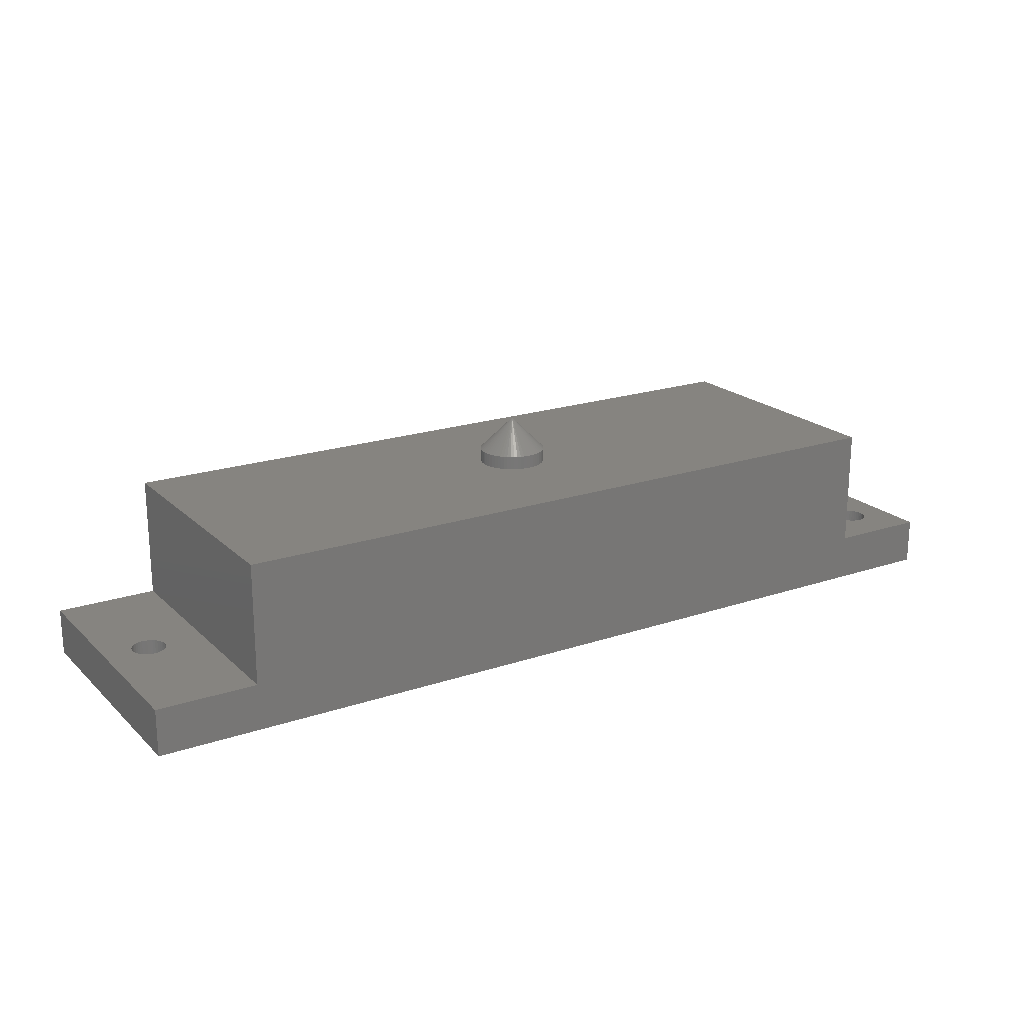
<metadata>
{"format":"stl","ext":"stl","renderer":"f3d","projection":"perspective","resolution":1024,"background":"white","views":[{"elev":20.1,"azim":-31.8,"up":"+Y"}]}
</metadata>
<code>
# stl→obj: 429 verts, 862 faces
v 102.5 185.5 94.73
v 100 188 95
v 102.5 185.5 95
v 102.4 185.5 94.2
v 102.4 185.5 94.46
v 102.1 185.5 93.71
v 102.3 185.5 93.95
v 101.8 185.5 93.28
v 102 185.5 93.49
v 101.4 185.5 92.93
v 101.6 185.5 93.09
v 100.9 185.5 92.68
v 101.2 185.5 92.79
v 100.4 185.5 92.53
v 100.7 185.5 92.59
v 99.86 185.5 92.5
v 100.1 185.5 92.5
v 99.33 185.5 92.59
v 99.6 185.5 92.53
v 98.83 185.5 92.79
v 99.07 185.5 92.68
v 98.6 185.5 92.93
v 98.19 185.5 93.28
v 98.38 185.5 93.09
v 97.86 185.5 93.71
v 98.01 185.5 93.49
v 97.63 185.5 94.2
v 97.73 185.5 93.95
v 97.51 185.5 94.73
v 97.56 185.5 94.46
v 97.51 185.5 95.27
v 97.5 185.5 95
v 97.63 185.5 95.8
v 97.56 185.5 95.54
v 97.86 185.5 96.29
v 97.73 185.5 96.05
v 98.19 185.5 96.72
v 98.01 185.5 96.51
v 98.6 185.5 97.07
v 98.38 185.5 96.91
v 98.83 185.5 97.21
v 99.33 185.5 97.41
v 99.07 185.5 97.32
v 99.86 185.5 97.5
v 99.6 185.5 97.47
v 100.4 185.5 97.47
v 100.1 185.5 97.5
v 100.9 185.5 97.32
v 100.7 185.5 97.41
v 101.4 185.5 97.07
v 101.2 185.5 97.21
v 101.8 185.5 96.72
v 101.6 185.5 96.91
v 102.1 185.5 96.29
v 102 185.5 96.51
v 102.4 185.5 95.8
v 102.3 185.5 96.05
v 102.5 185.5 95.27
v 102.4 185.5 95.54
v 102.5 184.5 94.73
v 102.5 184.5 95
v 102.5 184.5 95.27
v 102.4 184.5 95.54
v 102.4 184.5 95.8
v 102.3 184.5 96.05
v 102.1 184.5 96.29
v 102 184.5 96.51
v 101.8 184.5 96.72
v 101.6 184.5 96.91
v 101.4 184.5 97.07
v 101.2 184.5 97.21
v 100.9 184.5 97.32
v 100.7 184.5 97.41
v 100.4 184.5 97.47
v 100.1 184.5 97.5
v 99.86 184.5 97.5
v 99.6 184.5 97.47
v 99.33 184.5 97.41
v 99.07 184.5 97.32
v 98.83 184.5 97.21
v 98.6 184.5 97.07
v 98.38 184.5 96.91
v 98.19 184.5 96.72
v 98.01 184.5 96.51
v 97.86 184.5 96.29
v 97.73 184.5 96.05
v 97.63 184.5 95.8
v 97.56 184.5 95.54
v 97.51 184.5 95.27
v 97.5 184.5 95
v 97.51 184.5 94.73
v 97.56 184.5 94.46
v 97.63 184.5 94.2
v 97.73 184.5 93.95
v 97.86 184.5 93.71
v 98.01 184.5 93.49
v 98.19 184.5 93.28
v 98.38 184.5 93.09
v 98.6 184.5 92.93
v 98.83 184.5 92.79
v 99.07 184.5 92.68
v 99.33 184.5 92.59
v 99.6 184.5 92.53
v 99.86 184.5 92.5
v 100.1 184.5 92.5
v 100.4 184.5 92.53
v 100.7 184.5 92.59
v 100.9 184.5 92.68
v 101.2 184.5 92.79
v 101.4 184.5 92.93
v 101.6 184.5 93.09
v 101.8 184.5 93.28
v 102 184.5 93.49
v 102.1 184.5 93.71
v 102.3 184.5 93.95
v 102.4 184.5 94.2
v 102.4 184.5 94.46
v 130 174 101.2
v 128 172 101.3
v 130 174 101
v 128 172 101
v 128 172 100.7
v 128.1 172 101.6
v 130.1 174 101.4
v 128.1 172 101.9
v 128.2 172 102.2
v 130.1 174 101.6
v 128.4 172 102.5
v 128.5 172 102.8
v 130.2 174 101.7
v 128.7 172 103
v 130.3 174 101.9
v 128.9 172 103.2
v 129.1 172 103.5
v 130.5 174 102
v 129.4 172 103.6
v 130.7 174 102.1
v 129.6 172 103.8
v 129.9 172 104
v 130.8 174 102.2
v 130.2 172 104.1
v 130.5 172 104.2
v 131 174 102.2
v 130.8 172 104.2
v 131.2 174 102.2
v 131.1 172 104.2
v 131.4 172 104.2
v 131.4 174 102.2
v 131.7 172 104.2
v 132 172 104.2
v 131.6 174 102.2
v 132.3 172 104.1
v 131.8 174 102.1
v 132.6 172 104
v 132.9 172 103.8
v 131.9 174 102
v 133.1 172 103.6
v 132.1 174 101.9
v 133.4 172 103.5
v 133.6 172 103.2
v 132.2 174 101.8
v 133.8 172 103
v 134 172 102.8
v 132.3 174 101.6
v 134.1 172 102.5
v 132.4 174 101.5
v 134.3 172 102.2
v 134.4 172 101.9
v 132.5 174 101.3
v 134.4 172 101.6
v 132.5 174 101.1
v 134.5 172 101.3
v 134.5 172 101
v 132.5 174 100.9
v 134.5 172 100.7
v 134.4 172 100.4
v 132.5 174 100.7
v 134.4 172 100.1
v 132.4 174 100.5
v 134.3 172 99.79
v 134.1 172 99.51
v 132.3 174 100.4
v 134 172 99.24
v 132.2 174 100.2
v 133.8 172 98.99
v 133.6 172 98.76
v 132.1 174 100.1
v 133.4 172 98.54
v 133.1 172 98.35
v 131.9 174 99.95
v 132.9 172 98.19
v 131.8 174 99.86
v 132.6 172 98.04
v 132.3 172 97.93
v 131.6 174 99.79
v 132 172 97.84
v 131.4 174 99.76
v 131.7 172 97.78
v 131.4 172 97.75
v 131.2 174 99.75
v 131.1 172 97.75
v 130.8 172 97.78
v 131 174 99.77
v 130.5 172 97.84
v 130.8 174 99.82
v 130.2 172 97.93
v 129.9 172 98.04
v 130.7 174 99.9
v 129.6 172 98.19
v 129.4 172 98.35
v 130.5 174 100
v 129.1 172 98.54
v 130.3 174 100.1
v 128.9 172 98.76
v 128.7 172 98.99
v 130.2 174 100.3
v 128.5 172 99.24
v 130.1 174 100.4
v 128.4 172 99.51
v 128.2 172 99.79
v 130.1 174 100.6
v 128.1 172 100.1
v 128.1 172 100.4
v 130 174 100.8
v 65.51 172 95.31
v 65.4 172 105
v 65.5 172 95
v 65.4 172 85
v 65.51 172 94.69
v 65.56 172 94.38
v 65.63 172 94.08
v 65.73 172 93.79
v 65.86 172 93.51
v 66.02 172 93.24
v 66.2 172 92.99
v 66.4 172 92.76
v 66.62 172 92.54
v 66.86 172 92.35
v 67.12 172 92.19
v 67.4 172 92.04
v 67.69 172 91.93
v 67.98 172 91.84
v 68.29 172 91.78
v 68.6 172 91.75
v 68.9 172 91.75
v 69.21 172 91.78
v 69.52 172 91.84
v 69.81 172 91.93
v 70.1 172 92.04
v 134.6 172 85
v 70.38 172 92.19
v 70.64 172 92.35
v 70.88 172 92.54
v 71.1 172 92.76
v 71.3 172 92.99
v 65.56 172 95.62
v 65.63 172 95.92
v 65.73 172 96.21
v 65.86 172 96.49
v 66.02 172 96.76
v 66.2 172 97.01
v 66.4 172 97.24
v 66.62 172 97.46
v 66.86 172 97.65
v 67.12 172 97.81
v 67.4 172 97.96
v 67.69 172 98.07
v 67.98 172 98.16
v 68.29 172 98.22
v 68.6 172 98.25
v 68.9 172 98.25
v 69.21 172 98.22
v 69.52 172 98.16
v 69.81 172 98.07
v 70.1 172 97.96
v 70.38 172 97.81
v 70.64 172 97.65
v 70.88 172 97.46
v 71.1 172 97.24
v 71.3 172 97.01
v 71.48 172 96.76
v 71.64 172 96.49
v 71.77 172 96.21
v 71.87 172 95.92
v 71.94 172 95.62
v 71.99 172 95.31
v 72 172 95
v 71.99 172 94.69
v 71.94 172 94.38
v 71.87 172 94.08
v 71.77 172 93.79
v 71.64 172 93.51
v 71.48 172 93.24
v 134.6 172 105
v 130 175.5 101.2
v 130 175.5 101
v 130 175.5 100.8
v 130.1 175.5 100.6
v 130.1 175.5 100.4
v 130.2 175.5 100.3
v 130.3 175.5 100.1
v 130.5 175.5 100
v 130.7 175.5 99.9
v 130.8 175.5 99.82
v 131 175.5 99.77
v 131.2 175.5 99.75
v 131.4 175.5 99.76
v 131.6 175.5 99.79
v 131.8 175.5 99.86
v 131.9 175.5 99.95
v 132.1 175.5 100.1
v 132.2 175.5 100.2
v 132.3 175.5 100.4
v 132.4 175.5 100.5
v 132.5 175.5 100.7
v 132.5 175.5 100.9
v 132.5 175.5 101.1
v 132.5 175.5 101.3
v 132.4 175.5 101.5
v 132.3 175.5 101.6
v 132.2 175.5 101.8
v 132.1 175.5 101.9
v 131.9 175.5 102
v 131.8 175.5 102.1
v 131.6 175.5 102.2
v 131.4 175.5 102.2
v 131.2 175.5 102.2
v 131 175.5 102.2
v 130.8 175.5 102.2
v 130.7 175.5 102.1
v 130.5 175.5 102
v 130.3 175.5 101.9
v 130.2 175.5 101.7
v 130.1 175.5 101.6
v 130.1 175.5 101.4
v 67.51 174 95.19
v 67.5 174 95
v 67.56 174 95.38
v 67.63 174 95.55
v 67.73 174 95.72
v 67.85 174 95.87
v 67.99 174 95.99
v 68.15 174 96.1
v 68.33 174 96.18
v 68.51 174 96.23
v 68.7 174 96.25
v 68.89 174 96.24
v 69.08 174 96.21
v 69.26 174 96.14
v 69.43 174 96.05
v 69.58 174 95.93
v 69.71 174 95.8
v 69.82 174 95.64
v 69.91 174 95.47
v 69.97 174 95.28
v 70 174 95.1
v 70 174 94.9
v 69.97 174 94.72
v 69.91 174 94.53
v 69.82 174 94.36
v 69.71 174 94.2
v 69.58 174 94.07
v 69.43 174 93.95
v 69.26 174 93.86
v 69.08 174 93.79
v 68.89 174 93.76
v 68.7 174 93.75
v 68.51 174 93.77
v 68.33 174 93.82
v 68.15 174 93.9
v 67.99 174 94.01
v 67.85 174 94.13
v 67.73 174 94.28
v 67.63 174 94.45
v 67.56 174 94.62
v 67.51 174 94.81
v 67.51 175.5 95.19
v 67.5 175.5 95
v 67.51 175.5 94.81
v 67.56 175.5 94.62
v 67.63 175.5 94.45
v 67.73 175.5 94.28
v 67.85 175.5 94.13
v 67.99 175.5 94.01
v 68.15 175.5 93.9
v 68.33 175.5 93.82
v 68.51 175.5 93.77
v 68.7 175.5 93.75
v 68.89 175.5 93.76
v 69.08 175.5 93.79
v 69.26 175.5 93.86
v 69.43 175.5 93.95
v 69.58 175.5 94.07
v 69.71 175.5 94.2
v 69.82 175.5 94.36
v 69.91 175.5 94.53
v 69.97 175.5 94.72
v 70 175.5 94.9
v 70 175.5 95.1
v 69.97 175.5 95.28
v 69.91 175.5 95.47
v 69.82 175.5 95.64
v 69.71 175.5 95.8
v 69.58 175.5 95.93
v 69.43 175.5 96.05
v 69.26 175.5 96.14
v 69.08 175.5 96.21
v 68.89 175.5 96.24
v 68.7 175.5 96.25
v 68.51 175.5 96.23
v 68.33 175.5 96.18
v 68.15 175.5 96.1
v 67.99 175.5 95.99
v 67.85 175.5 95.87
v 67.73 175.5 95.72
v 67.63 175.5 95.55
v 67.56 175.5 95.38
v 65.4 175.5 85
v 65.4 175.5 105
v 72.9 175.5 105
v 72.9 175.5 85
v 134.6 175.5 105
v 134.6 175.5 85
v 127.1 175.5 105
v 127.1 175.5 85
v 127.1 184.5 105
v 127.1 184.5 85
v 72.9 184.5 105
v 72.9 184.5 85
f 1 2 3
f 4 2 5
f 6 2 7
f 8 2 9
f 10 2 11
f 12 2 13
f 14 2 15
f 16 2 17
f 18 2 19
f 20 2 21
f 22 2 20
f 23 2 24
f 25 2 26
f 27 2 28
f 29 2 30
f 31 2 32
f 33 2 34
f 35 2 36
f 37 2 38
f 39 2 40
f 41 2 39
f 42 2 43
f 44 2 45
f 46 2 47
f 48 2 49
f 50 2 51
f 52 2 53
f 54 2 55
f 56 2 57
f 58 2 59
f 3 2 58
f 59 2 56
f 57 2 54
f 55 2 52
f 53 2 50
f 51 2 48
f 49 2 46
f 47 2 44
f 45 2 42
f 43 2 41
f 40 2 37
f 38 2 35
f 36 2 33
f 34 2 31
f 32 2 29
f 30 2 27
f 28 2 25
f 26 2 23
f 24 2 22
f 21 2 18
f 19 2 16
f 17 2 14
f 15 2 12
f 13 2 10
f 11 2 8
f 9 2 6
f 7 2 4
f 5 2 1
f 60 1 61
f 61 1 3
f 61 3 62
f 62 3 58
f 62 58 63
f 63 58 59
f 63 59 64
f 64 59 56
f 64 56 65
f 65 56 57
f 65 57 66
f 66 57 54
f 66 54 67
f 67 54 55
f 67 55 68
f 68 55 52
f 68 52 69
f 69 52 53
f 69 53 70
f 70 53 50
f 70 50 71
f 71 50 51
f 71 51 72
f 72 51 48
f 72 48 73
f 73 48 49
f 73 49 74
f 74 49 46
f 74 46 75
f 75 46 47
f 75 47 76
f 76 47 44
f 76 44 77
f 77 44 45
f 77 45 78
f 78 45 42
f 78 42 79
f 79 42 43
f 79 43 80
f 80 43 41
f 80 41 81
f 81 41 39
f 81 39 82
f 82 39 40
f 82 40 83
f 83 40 37
f 83 37 84
f 84 37 38
f 84 38 85
f 85 38 35
f 85 35 86
f 86 35 36
f 86 36 87
f 87 36 33
f 87 33 88
f 88 33 34
f 88 34 89
f 89 34 31
f 89 31 90
f 90 31 32
f 90 32 91
f 91 32 29
f 91 29 92
f 92 29 30
f 92 30 93
f 93 30 27
f 93 27 94
f 94 27 28
f 94 28 95
f 95 28 25
f 95 25 96
f 96 25 26
f 96 26 97
f 97 26 23
f 97 23 98
f 98 23 24
f 98 24 99
f 99 24 22
f 99 22 100
f 100 22 20
f 100 20 101
f 101 20 21
f 101 21 102
f 102 21 18
f 102 18 103
f 103 18 19
f 103 19 104
f 104 19 16
f 104 16 105
f 105 16 17
f 105 17 106
f 106 17 14
f 106 14 107
f 107 14 15
f 107 15 108
f 108 15 12
f 108 12 109
f 109 12 13
f 109 13 110
f 110 13 10
f 110 10 111
f 111 10 11
f 111 11 112
f 112 11 8
f 112 8 113
f 113 8 9
f 113 9 114
f 114 9 6
f 114 6 115
f 115 6 7
f 115 7 116
f 116 7 4
f 116 4 117
f 117 4 5
f 117 5 60
f 60 5 1
f 118 119 120
f 120 119 121
f 120 121 122
f 119 118 123
f 123 118 124
f 123 124 125
f 125 124 126
f 126 124 127
f 126 127 128
f 128 127 129
f 129 127 130
f 129 130 131
f 131 130 132
f 131 132 133
f 133 132 134
f 134 132 135
f 134 135 136
f 136 135 137
f 136 137 138
f 138 137 139
f 139 137 140
f 139 140 141
f 141 140 142
f 142 140 143
f 142 143 144
f 144 143 145
f 144 145 146
f 146 145 147
f 147 145 148
f 147 148 149
f 149 148 150
f 150 148 151
f 150 151 152
f 152 151 153
f 152 153 154
f 154 153 155
f 155 153 156
f 155 156 157
f 157 156 158
f 157 158 159
f 159 158 160
f 160 158 161
f 160 161 162
f 162 161 163
f 163 161 164
f 163 164 165
f 165 164 166
f 165 166 167
f 167 166 168
f 168 166 169
f 168 169 170
f 170 169 171
f 170 171 172
f 172 171 173
f 173 171 174
f 173 174 175
f 175 174 176
f 176 174 177
f 176 177 178
f 178 177 179
f 178 179 180
f 180 179 181
f 181 179 182
f 181 182 183
f 183 182 184
f 183 184 185
f 185 184 186
f 186 184 187
f 186 187 188
f 188 187 189
f 189 187 190
f 189 190 191
f 191 190 192
f 191 192 193
f 193 192 194
f 194 192 195
f 194 195 196
f 196 195 197
f 196 197 198
f 198 197 199
f 199 197 200
f 199 200 201
f 201 200 202
f 202 200 203
f 202 203 204
f 204 203 205
f 204 205 206
f 206 205 207
f 207 205 208
f 207 208 209
f 209 208 210
f 210 208 211
f 210 211 212
f 212 211 213
f 212 213 214
f 214 213 215
f 215 213 216
f 215 216 217
f 217 216 218
f 217 218 219
f 219 218 220
f 220 218 221
f 220 221 222
f 222 221 223
f 223 221 224
f 223 224 122
f 122 224 120
f 225 226 227
f 227 226 228
f 227 228 229
f 229 228 230
f 230 228 231
f 231 228 232
f 232 228 233
f 233 228 234
f 234 228 235
f 235 228 236
f 236 228 237
f 237 228 238
f 238 228 239
f 239 228 240
f 240 228 241
f 241 228 242
f 242 228 243
f 243 228 244
f 244 228 245
f 245 228 246
f 246 228 247
f 247 228 248
f 248 228 249
f 249 228 250
f 249 250 251
f 251 250 252
f 252 250 253
f 253 250 254
f 254 250 255
f 255 250 204
f 255 204 206
f 225 256 226
f 226 256 257
f 226 257 258
f 258 259 226
f 226 259 260
f 226 260 261
f 261 262 226
f 226 262 263
f 226 263 264
f 264 265 226
f 226 265 266
f 226 266 267
f 267 268 226
f 226 268 269
f 226 269 270
f 270 271 226
f 226 271 272
f 226 272 273
f 273 274 226
f 226 274 275
f 226 275 126
f 126 275 125
f 125 275 123
f 123 275 276
f 123 276 119
f 119 276 277
f 119 277 121
f 121 277 122
f 122 277 278
f 122 278 223
f 223 278 279
f 223 279 222
f 222 279 280
f 222 280 220
f 220 280 281
f 220 281 219
f 219 281 217
f 217 281 282
f 217 282 283
f 217 283 215
f 215 283 284
f 215 284 214
f 214 284 285
f 214 285 212
f 212 285 286
f 212 286 210
f 210 286 287
f 210 287 288
f 210 288 209
f 209 288 289
f 209 289 207
f 207 289 290
f 207 290 291
f 207 291 206
f 206 291 292
f 206 292 293
f 293 255 206
f 294 173 250
f 250 173 175
f 250 175 176
f 226 144 294
f 294 144 146
f 294 146 147
f 126 128 226
f 226 128 129
f 226 129 131
f 131 133 226
f 226 133 134
f 226 134 136
f 136 138 226
f 226 138 139
f 226 139 141
f 141 142 226
f 226 142 144
f 147 149 294
f 294 149 150
f 294 150 152
f 152 154 294
f 294 154 155
f 294 155 157
f 157 159 294
f 294 159 160
f 294 160 162
f 162 163 294
f 294 163 165
f 294 165 167
f 167 168 294
f 294 168 170
f 294 170 172
f 172 173 294
f 176 178 250
f 250 178 180
f 250 180 181
f 181 183 250
f 250 183 185
f 250 185 186
f 186 188 250
f 250 188 189
f 250 189 191
f 191 193 250
f 250 193 194
f 250 194 196
f 196 198 250
f 250 198 199
f 250 199 201
f 201 202 250
f 250 202 204
f 295 118 296
f 296 118 120
f 296 120 297
f 297 120 224
f 297 224 298
f 298 224 221
f 298 221 299
f 299 221 218
f 299 218 300
f 300 218 216
f 300 216 301
f 301 216 213
f 301 213 302
f 302 213 211
f 302 211 303
f 303 211 208
f 303 208 304
f 304 208 205
f 304 205 305
f 305 205 203
f 305 203 306
f 306 203 200
f 306 200 307
f 307 200 197
f 307 197 308
f 308 197 195
f 308 195 309
f 309 195 192
f 309 192 310
f 310 192 190
f 310 190 311
f 311 190 187
f 311 187 312
f 312 187 184
f 312 184 313
f 313 184 182
f 313 182 314
f 314 182 179
f 314 179 315
f 315 179 177
f 315 177 316
f 316 177 174
f 316 174 317
f 317 174 171
f 317 171 318
f 318 171 169
f 318 169 319
f 319 169 166
f 319 166 320
f 320 166 164
f 320 164 321
f 321 164 161
f 321 161 322
f 322 161 158
f 322 158 323
f 323 158 156
f 323 156 324
f 324 156 153
f 324 153 325
f 325 153 151
f 325 151 326
f 326 151 148
f 326 148 327
f 327 148 145
f 327 145 328
f 328 145 143
f 328 143 329
f 329 143 140
f 329 140 330
f 330 140 137
f 330 137 331
f 331 137 135
f 331 135 332
f 332 135 132
f 332 132 333
f 333 132 130
f 333 130 334
f 334 130 127
f 334 127 335
f 335 127 124
f 335 124 295
f 295 124 118
f 336 225 337
f 337 225 227
f 337 227 229
f 225 336 256
f 256 336 338
f 256 338 257
f 257 338 258
f 258 338 339
f 258 339 259
f 259 339 260
f 260 339 340
f 260 340 261
f 261 340 341
f 261 341 262
f 262 341 263
f 263 341 342
f 263 342 264
f 264 342 343
f 264 343 265
f 265 343 266
f 266 343 344
f 266 344 267
f 267 344 268
f 268 344 345
f 268 345 269
f 269 345 346
f 269 346 270
f 270 346 271
f 271 346 347
f 271 347 272
f 272 347 273
f 273 347 348
f 273 348 274
f 274 348 349
f 274 349 275
f 275 349 276
f 276 349 350
f 276 350 277
f 277 350 351
f 277 351 278
f 278 351 279
f 279 351 352
f 279 352 280
f 280 352 281
f 281 352 353
f 281 353 282
f 282 353 354
f 282 354 283
f 283 354 284
f 284 354 355
f 284 355 285
f 285 355 356
f 285 356 286
f 286 356 287
f 287 356 357
f 287 357 288
f 288 357 289
f 289 357 358
f 289 358 290
f 290 358 359
f 290 359 291
f 291 359 292
f 292 359 360
f 292 360 293
f 293 360 361
f 293 361 255
f 255 361 254
f 254 361 362
f 254 362 253
f 253 362 252
f 252 362 363
f 252 363 251
f 251 363 364
f 251 364 249
f 249 364 248
f 248 364 365
f 248 365 247
f 247 365 366
f 247 366 246
f 246 366 245
f 245 366 367
f 245 367 244
f 244 367 243
f 243 367 368
f 243 368 242
f 242 368 369
f 242 369 241
f 241 369 240
f 240 369 370
f 240 370 239
f 239 370 238
f 238 370 371
f 238 371 237
f 237 371 372
f 237 372 236
f 236 372 235
f 235 372 373
f 235 373 234
f 234 373 374
f 234 374 233
f 233 374 232
f 232 374 375
f 232 375 231
f 231 375 230
f 230 375 376
f 230 376 229
f 229 376 337
f 377 336 378
f 378 336 337
f 378 337 379
f 379 337 376
f 379 376 380
f 380 376 375
f 380 375 381
f 381 375 374
f 381 374 382
f 382 374 373
f 382 373 383
f 383 373 372
f 383 372 384
f 384 372 371
f 384 371 385
f 385 371 370
f 385 370 386
f 386 370 369
f 386 369 387
f 387 369 368
f 387 368 388
f 388 368 367
f 388 367 389
f 389 367 366
f 389 366 390
f 390 366 365
f 390 365 391
f 391 365 364
f 391 364 392
f 392 364 363
f 392 363 393
f 393 363 362
f 393 362 394
f 394 362 361
f 394 361 395
f 395 361 360
f 395 360 396
f 396 360 359
f 396 359 397
f 397 359 358
f 397 358 398
f 398 358 357
f 398 357 399
f 399 357 356
f 399 356 400
f 400 356 355
f 400 355 401
f 401 355 354
f 401 354 402
f 402 354 353
f 402 353 403
f 403 353 352
f 403 352 404
f 404 352 351
f 404 351 405
f 405 351 350
f 405 350 406
f 406 350 349
f 406 349 407
f 407 349 348
f 407 348 408
f 408 348 347
f 408 347 409
f 409 347 346
f 409 346 410
f 410 346 345
f 410 345 411
f 411 345 344
f 411 344 412
f 412 344 343
f 412 343 413
f 413 343 342
f 413 342 414
f 414 342 341
f 414 341 415
f 415 341 340
f 415 340 416
f 416 340 339
f 416 339 417
f 417 339 338
f 417 338 377
f 377 338 336
f 228 226 418
f 418 226 419
f 379 418 378
f 378 418 419
f 378 419 377
f 377 419 417
f 417 419 416
f 416 419 415
f 415 419 414
f 414 419 413
f 413 419 412
f 412 419 411
f 411 419 410
f 410 419 409
f 409 419 408
f 408 419 420
f 408 420 407
f 407 420 406
f 406 420 405
f 405 420 404
f 404 420 403
f 403 420 402
f 402 420 401
f 401 420 400
f 400 420 399
f 399 420 421
f 399 421 398
f 398 421 397
f 397 421 396
f 396 421 395
f 395 421 394
f 394 421 393
f 393 421 392
f 392 421 391
f 391 421 390
f 390 421 389
f 389 421 418
f 389 418 388
f 388 418 387
f 387 418 386
f 386 418 385
f 385 418 384
f 384 418 383
f 383 418 382
f 382 418 381
f 381 418 380
f 380 418 379
f 294 250 422
f 422 250 423
f 295 296 424
f 424 296 297
f 424 297 298
f 424 298 425
f 425 298 299
f 425 299 300
f 300 301 425
f 425 301 302
f 425 302 303
f 303 304 425
f 425 304 305
f 425 305 423
f 423 305 306
f 423 306 307
f 307 308 423
f 423 308 309
f 423 309 310
f 310 311 423
f 423 311 312
f 423 312 313
f 313 314 423
f 423 314 315
f 423 315 422
f 422 315 316
f 422 316 317
f 317 318 422
f 422 318 319
f 422 319 320
f 320 321 422
f 422 321 322
f 422 322 323
f 323 324 422
f 422 324 325
f 422 325 326
f 326 327 422
f 422 327 424
f 424 327 328
f 424 328 329
f 329 330 424
f 424 330 331
f 424 331 332
f 332 333 424
f 424 333 334
f 424 334 335
f 335 295 424
f 424 425 426
f 426 425 427
f 419 226 420
f 420 226 294
f 420 294 424
f 424 294 422
f 426 428 424
f 424 428 420
f 421 420 429
f 429 420 428
f 423 250 425
f 425 250 228
f 425 228 421
f 421 228 418
f 429 427 421
f 421 427 425
f 62 426 61
f 61 426 427
f 61 427 60
f 60 427 117
f 117 427 116
f 116 427 115
f 115 427 114
f 114 427 113
f 113 427 112
f 112 427 111
f 111 427 110
f 110 427 109
f 109 427 108
f 108 427 107
f 107 427 106
f 106 427 105
f 105 427 429
f 105 429 104
f 104 429 103
f 103 429 102
f 102 429 101
f 101 429 100
f 100 429 99
f 99 429 98
f 98 429 97
f 97 429 96
f 96 429 95
f 95 429 94
f 94 429 93
f 93 429 92
f 92 429 91
f 91 429 90
f 90 429 428
f 90 428 89
f 89 428 88
f 88 428 87
f 87 428 86
f 86 428 85
f 85 428 84
f 84 428 83
f 83 428 82
f 82 428 81
f 81 428 80
f 80 428 79
f 79 428 78
f 78 428 77
f 77 428 76
f 76 428 75
f 75 428 426
f 75 426 74
f 74 426 73
f 73 426 72
f 72 426 71
f 71 426 70
f 70 426 69
f 69 426 68
f 68 426 67
f 67 426 66
f 66 426 65
f 65 426 64
f 64 426 63
f 63 426 62

</code>
